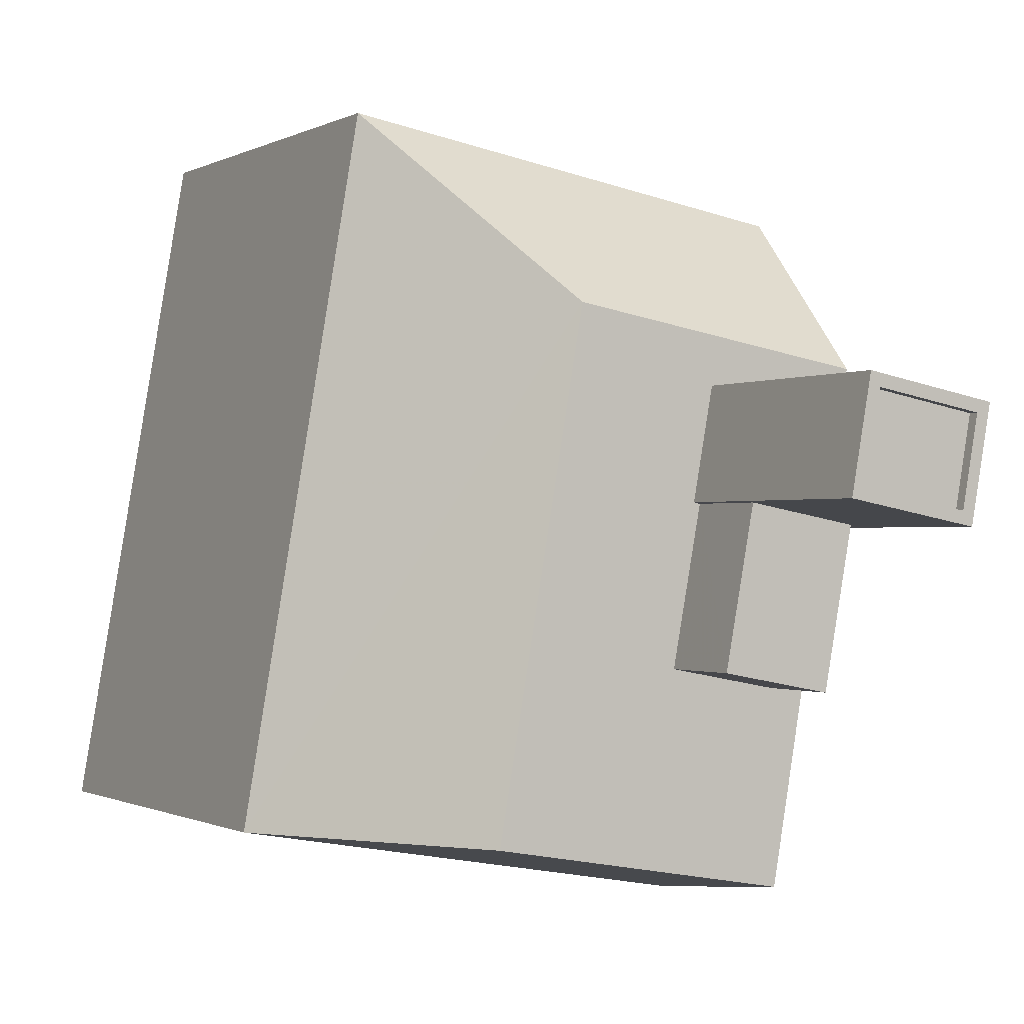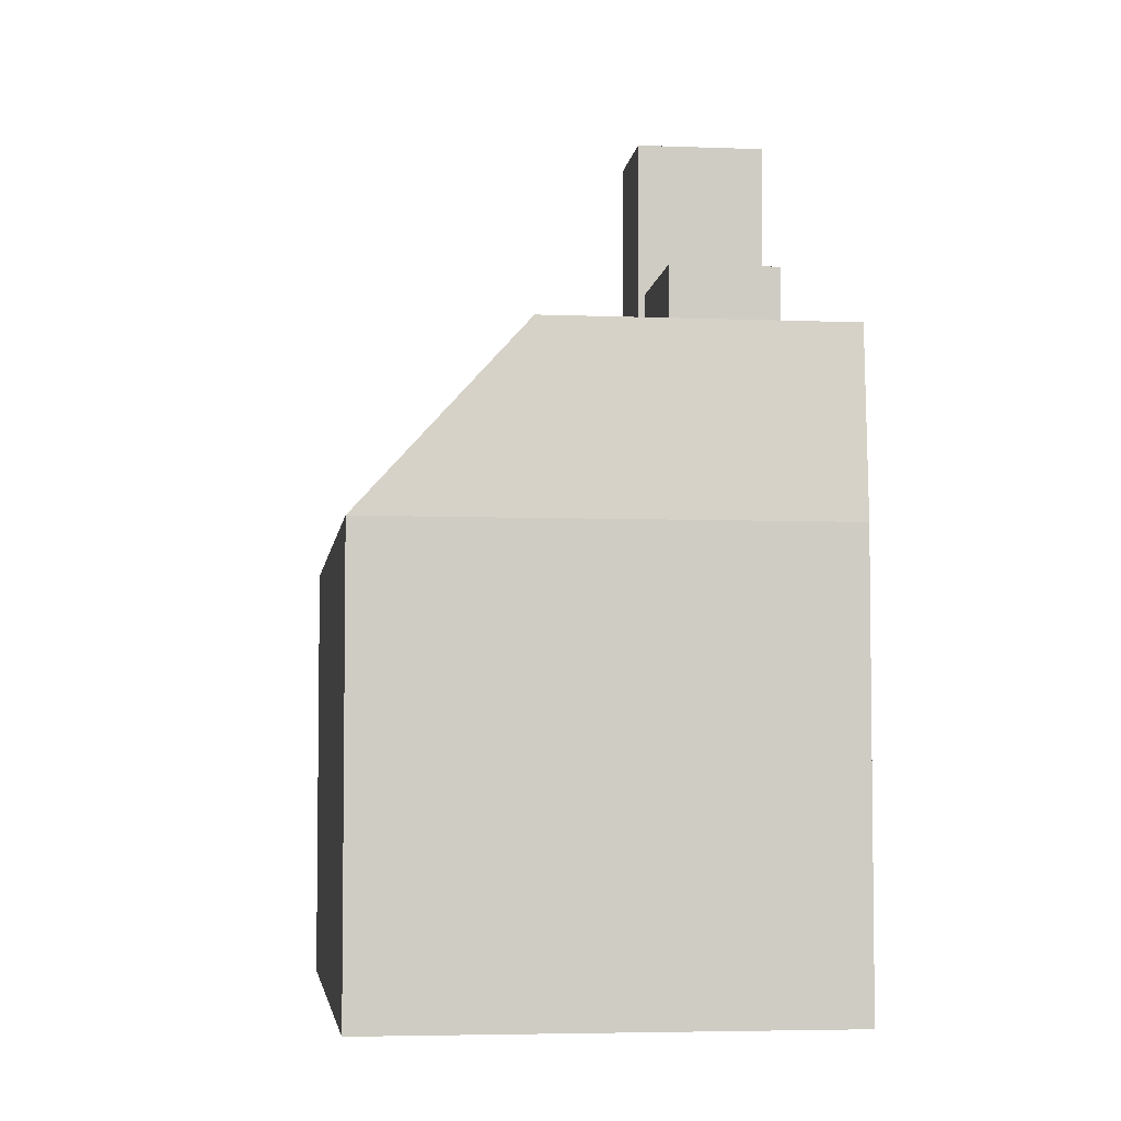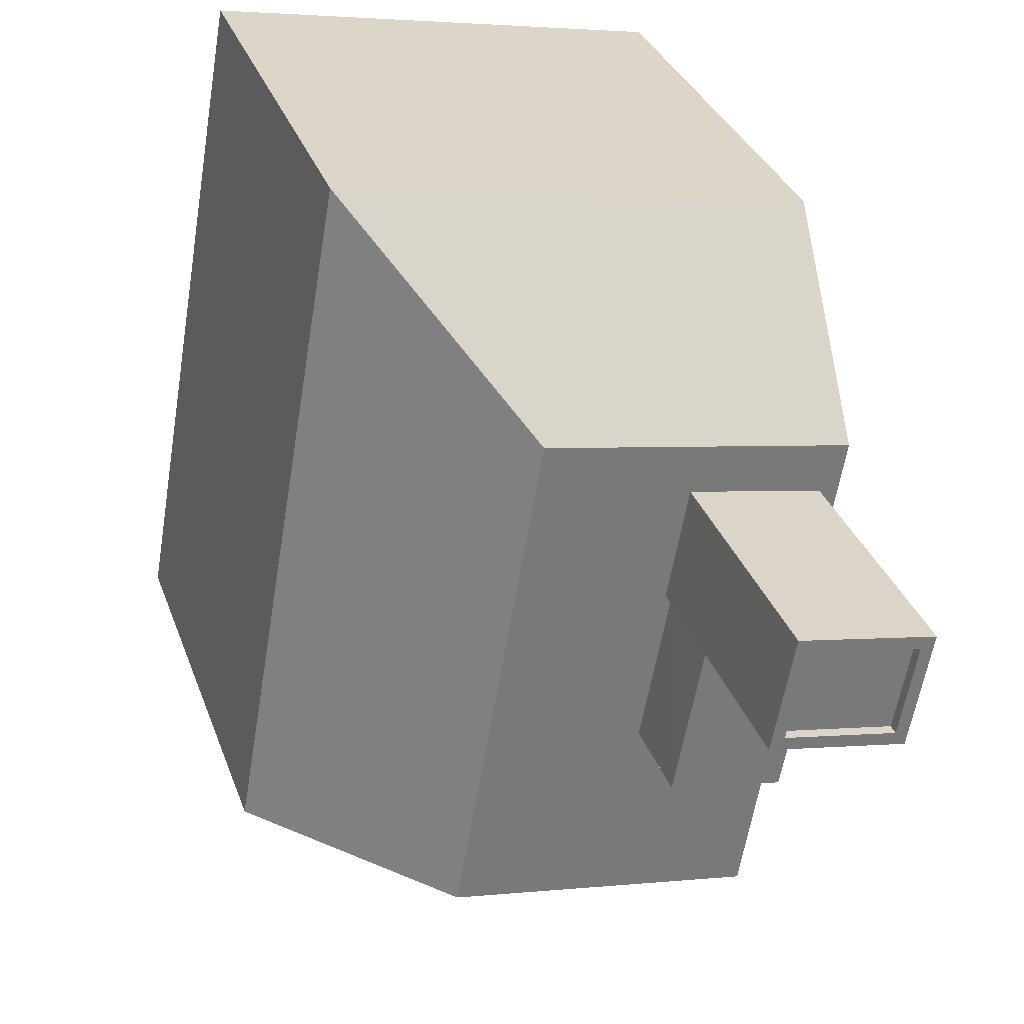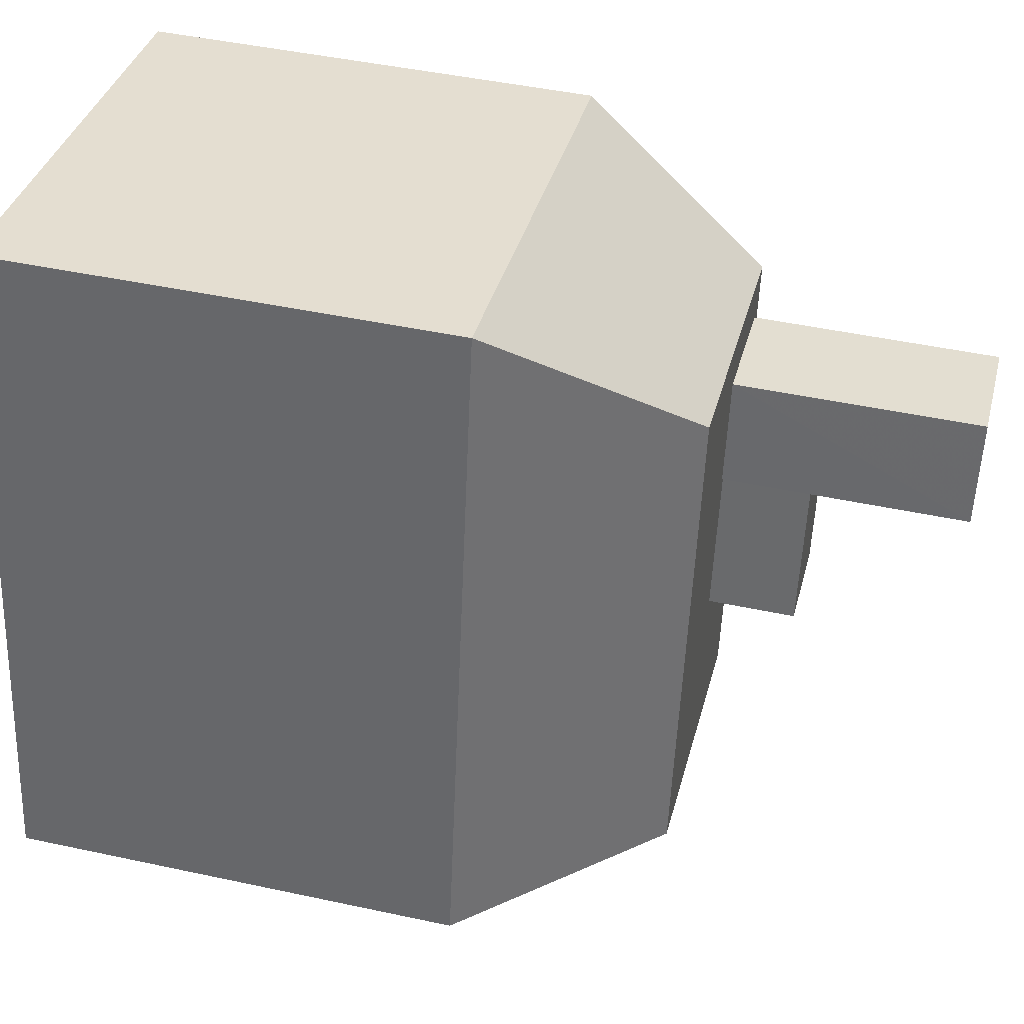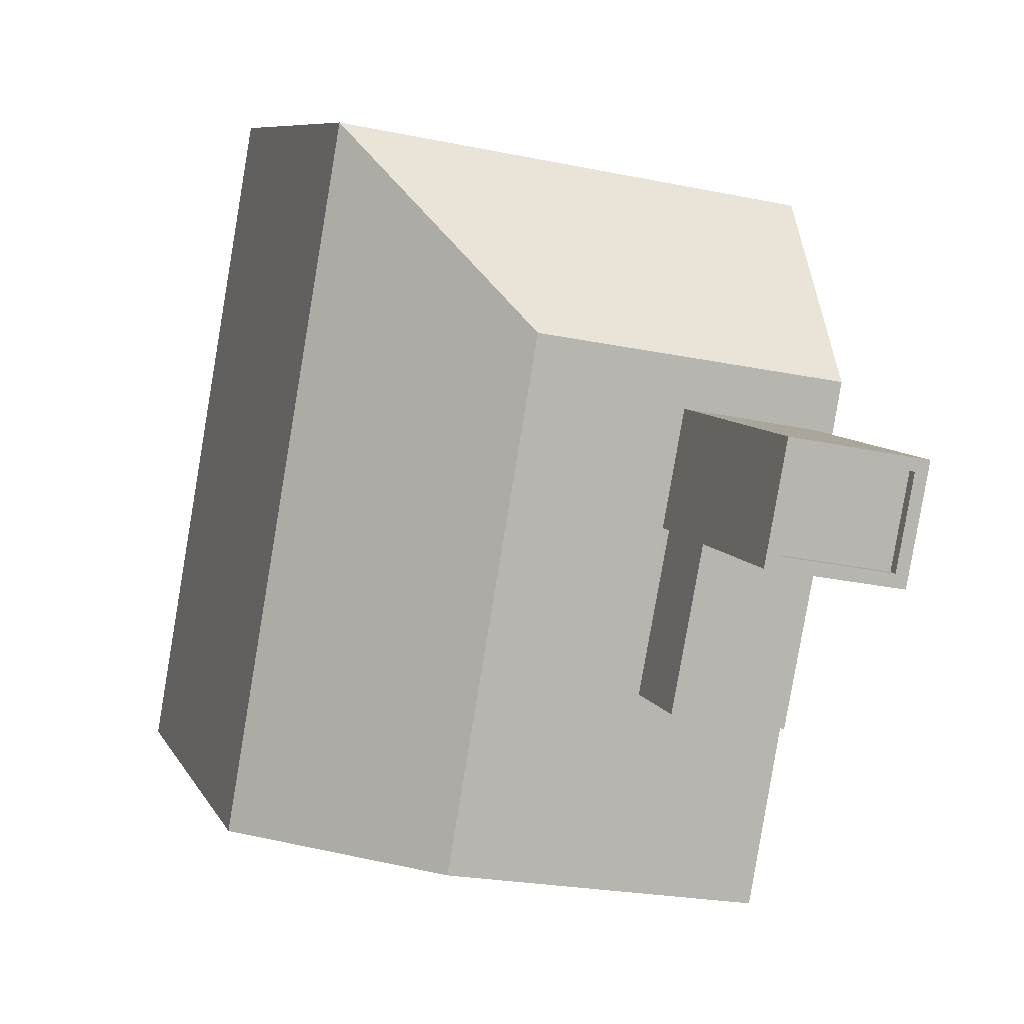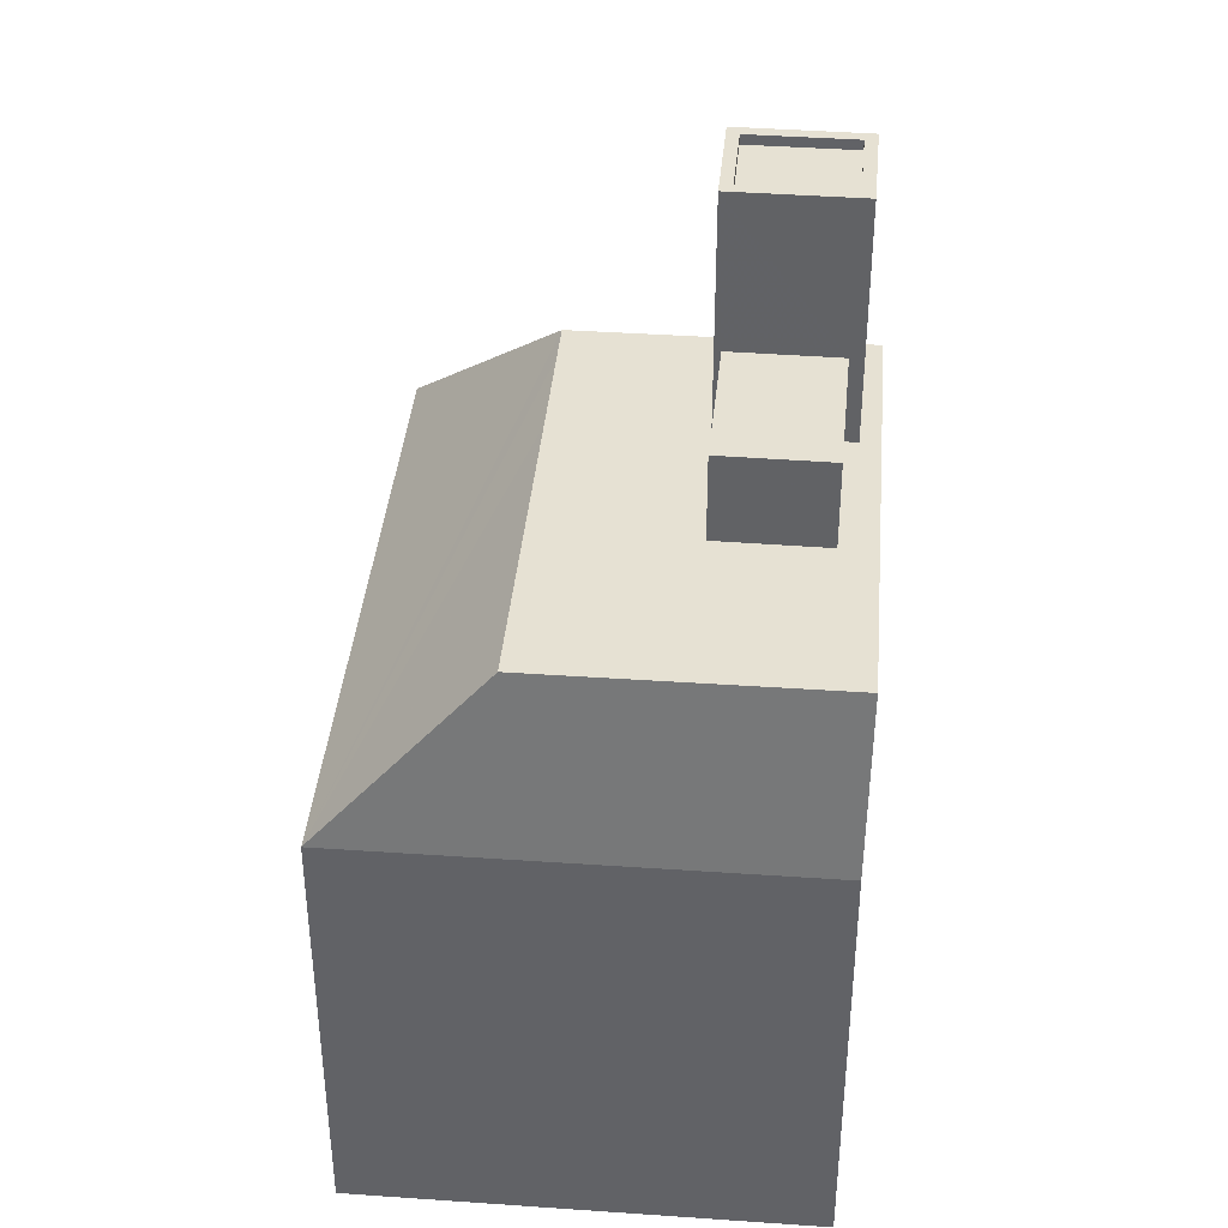
<metadata>
{"format":"obj","ext":"obj","renderer":"f3d","projection":"perspective","resolution":1024,"background":"white","views":[{"elev":-0.7,"azim":-28.9,"up":"+Y"},{"elev":-4.8,"azim":-17.2,"up":"+Z"},{"elev":32.4,"azim":-18.0,"up":"+Y"},{"elev":45.5,"azim":-76.0,"up":"+Y"},{"elev":7.9,"azim":-16.5,"up":"+Y"},{"elev":38.7,"azim":-4.9,"up":"+Z"}]}
</metadata>
<code>
v -1.146e+04 -3.366e+04 31.48
v -1.147e+04 -3.367e+04 31.48
v -1.147e+04 -3.366e+04 31.48
v -1.146e+04 -3.368e+04 31.48
v -1.146e+04 -3.367e+04 49.31
v -1.147e+04 -3.367e+04 49.31
v -1.146e+04 -3.367e+04 49.31
v -1.146e+04 -3.367e+04 49.31
v -1.146e+04 -3.367e+04 52.98
v -1.146e+04 -3.366e+04 52.98
v -1.146e+04 -3.366e+04 52.98
v -1.146e+04 -3.367e+04 52.98
v -1.146e+04 -3.367e+04 53.23
v -1.146e+04 -3.366e+04 53.23
v -1.146e+04 -3.366e+04 53.23
v -1.146e+04 -3.367e+04 53.23
v -1.146e+04 -3.366e+04 53.23
v -1.146e+04 -3.367e+04 53.23
v -1.146e+04 -3.366e+04 53.23
v -1.146e+04 -3.367e+04 53.23
v -1.147e+04 -3.367e+04 47.13
v -1.146e+04 -3.366e+04 47.13
v -1.147e+04 -3.366e+04 47.13
v -1.146e+04 -3.367e+04 47.13
v -1.147e+04 -3.366e+04 47.13
v -1.146e+04 -3.366e+04 47.13
v -1.147e+04 -3.367e+04 47.13
v -1.147e+04 -3.367e+04 47.13
v -1.146e+04 -3.367e+04 47.13
v -1.146e+04 -3.368e+04 47.13
v -1.146e+04 -3.367e+04 47.13
v -1.146e+04 -3.367e+04 47.13
v -1.146e+04 -3.367e+04 47.13
v -1.146e+04 -3.366e+04 47.13
v -1.147e+04 -3.367e+04 42.56
v -1.147e+04 -3.366e+04 42.56
v -1.146e+04 -3.366e+04 42.56
v -1.146e+04 -3.368e+04 42.56
f 1 2 3
f 1 4 2
f 5 6 7
f 8 5 7
f 9 10 11
f 9 12 10
f 13 14 15
f 13 15 16
f 17 18 19
f 17 15 14
f 19 18 20
f 15 17 19
f 16 18 13
f 16 20 18
f 21 22 23
f 21 24 22
f 25 23 22
f 25 22 26
f 21 27 28
f 29 30 26
f 28 27 30
f 24 21 28
f 31 24 28
f 29 32 33
f 22 34 26
f 33 28 30
f 34 29 26
f 29 33 30
f 35 25 36
f 23 25 35
f 35 27 21
f 23 35 21
f 36 26 37
f 25 26 36
f 38 27 35
f 30 27 38
f 33 7 6
f 28 33 6
f 31 6 5
f 31 28 6
f 32 8 7
f 33 32 7
f 29 8 32
f 5 24 31
f 13 8 29
f 18 5 8
f 5 18 24
f 18 8 13
f 20 9 11
f 19 20 11
f 19 11 10
f 15 19 10
f 16 10 12
f 16 15 10
f 20 12 9
f 20 16 12
f 17 14 34
f 22 17 34
f 34 13 29
f 34 14 13
f 22 18 17
f 22 24 18
f 36 1 3
f 36 37 1
f 1 38 4
f 1 37 38
f 35 2 4
f 38 35 4
f 35 3 2
f 35 36 3
f 38 37 30
f 37 26 30

</code>
